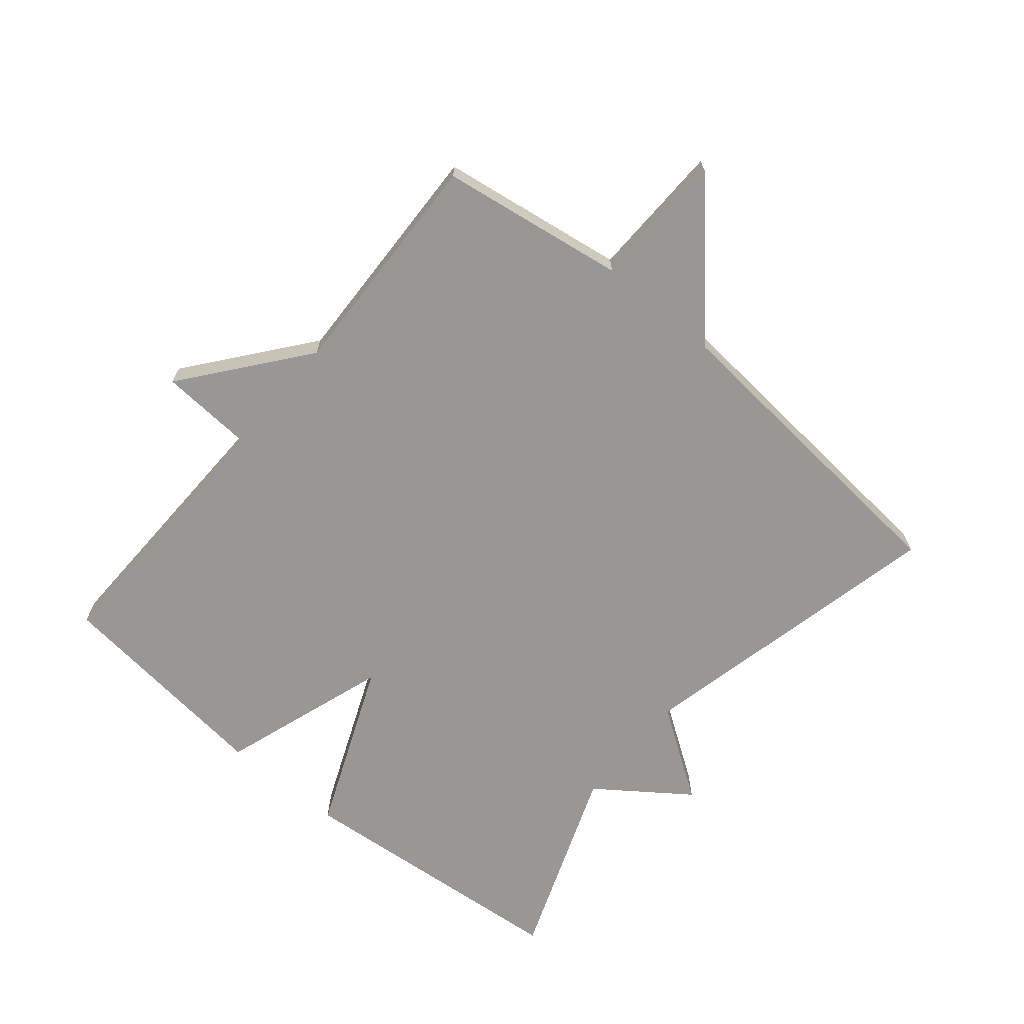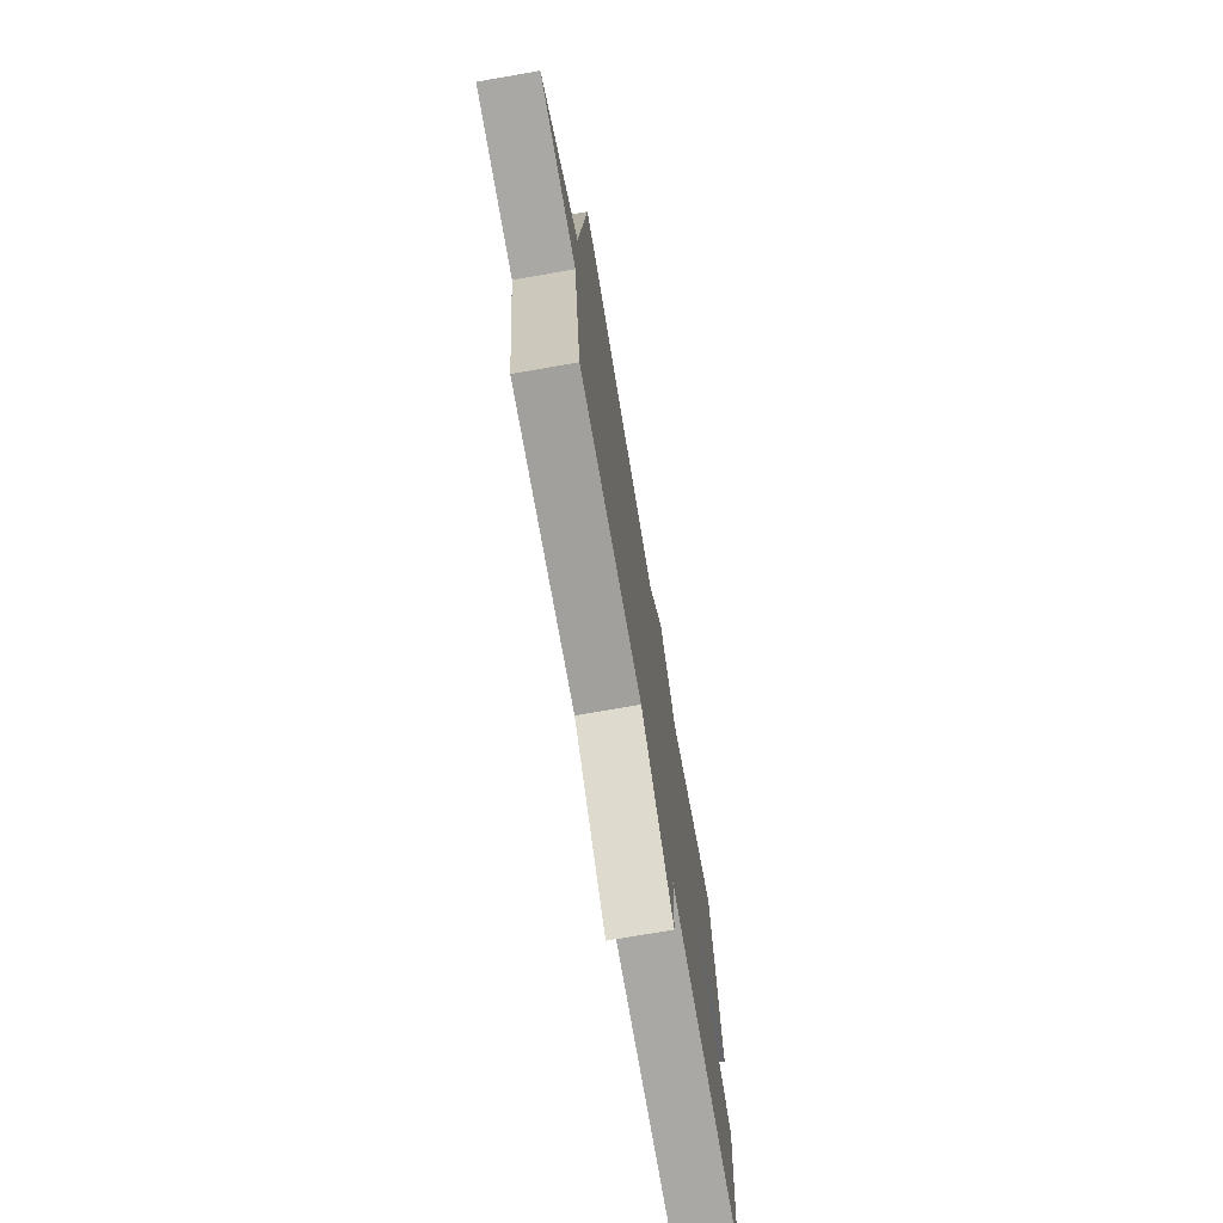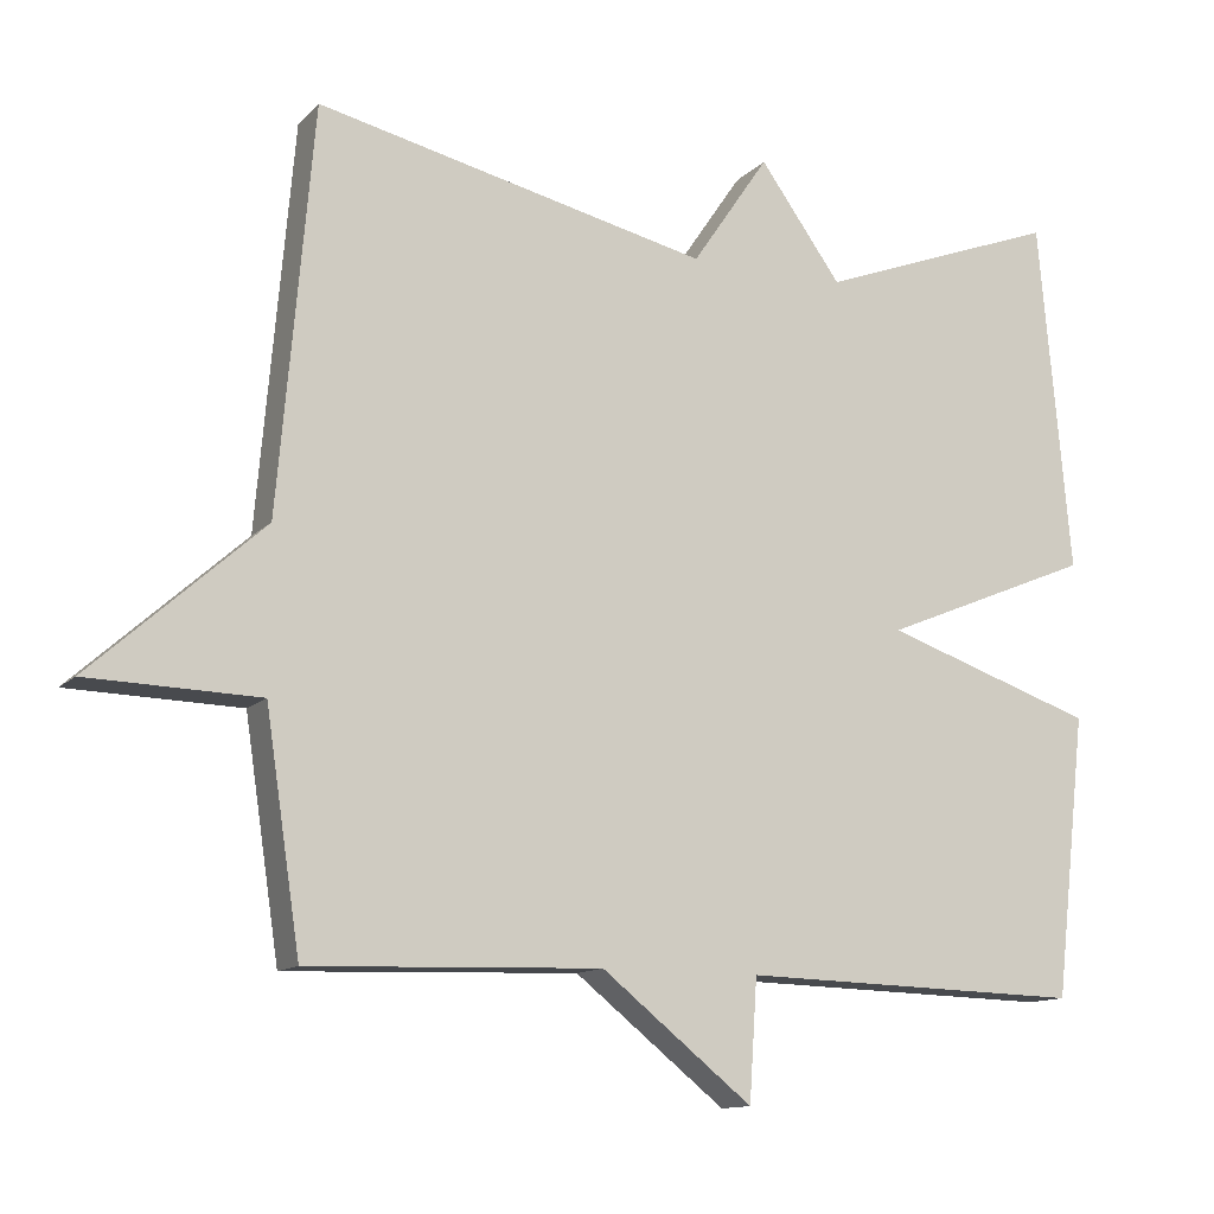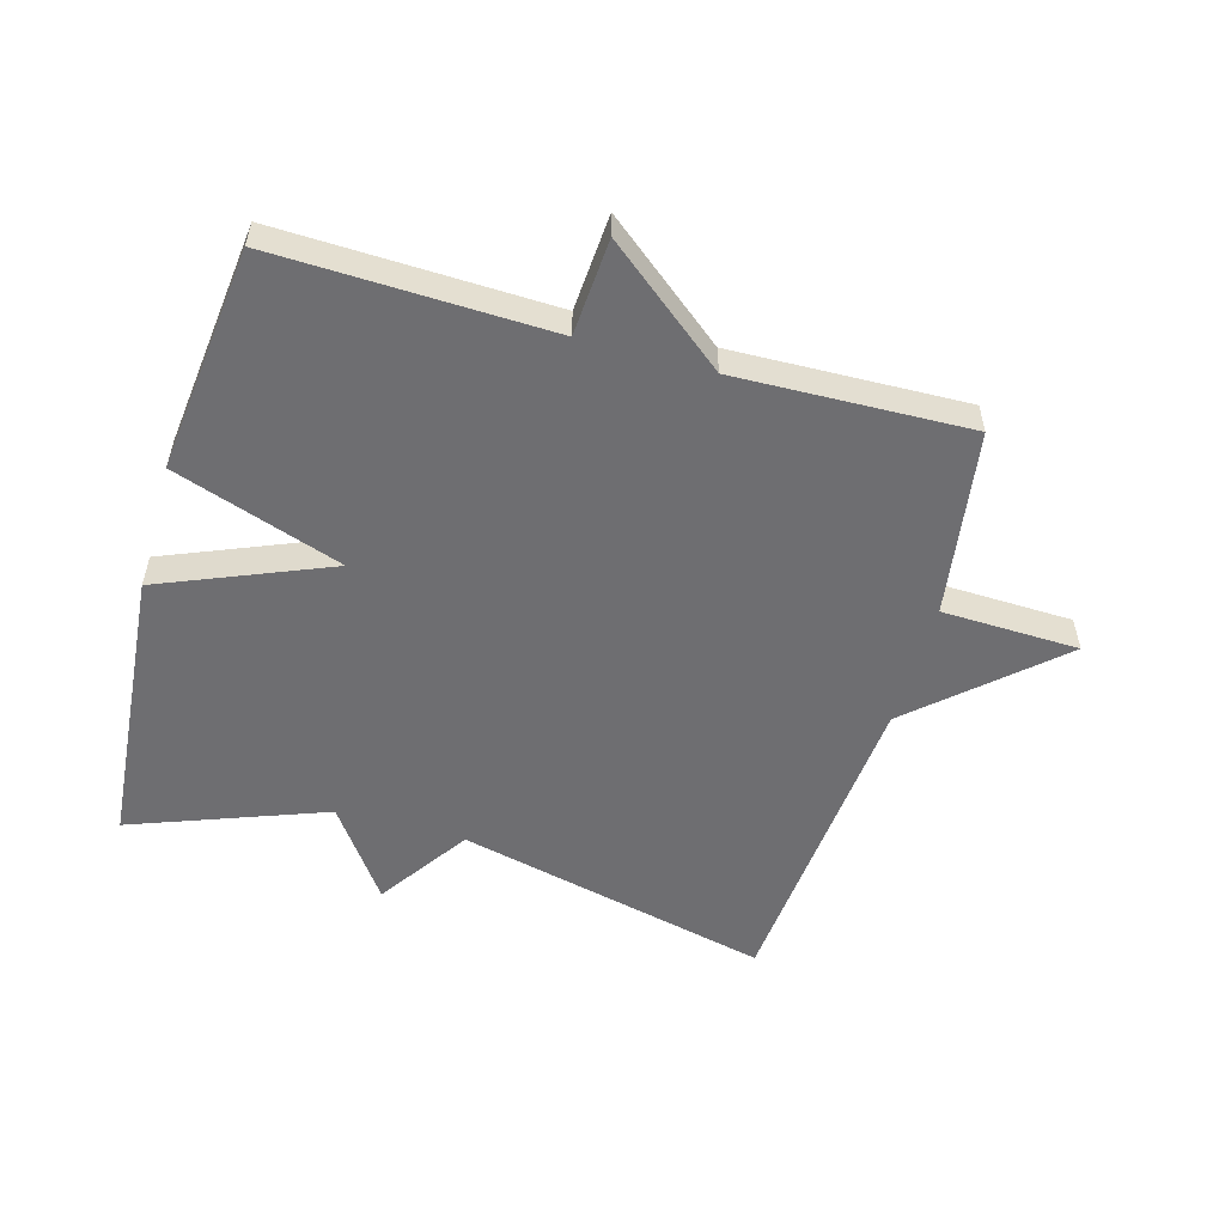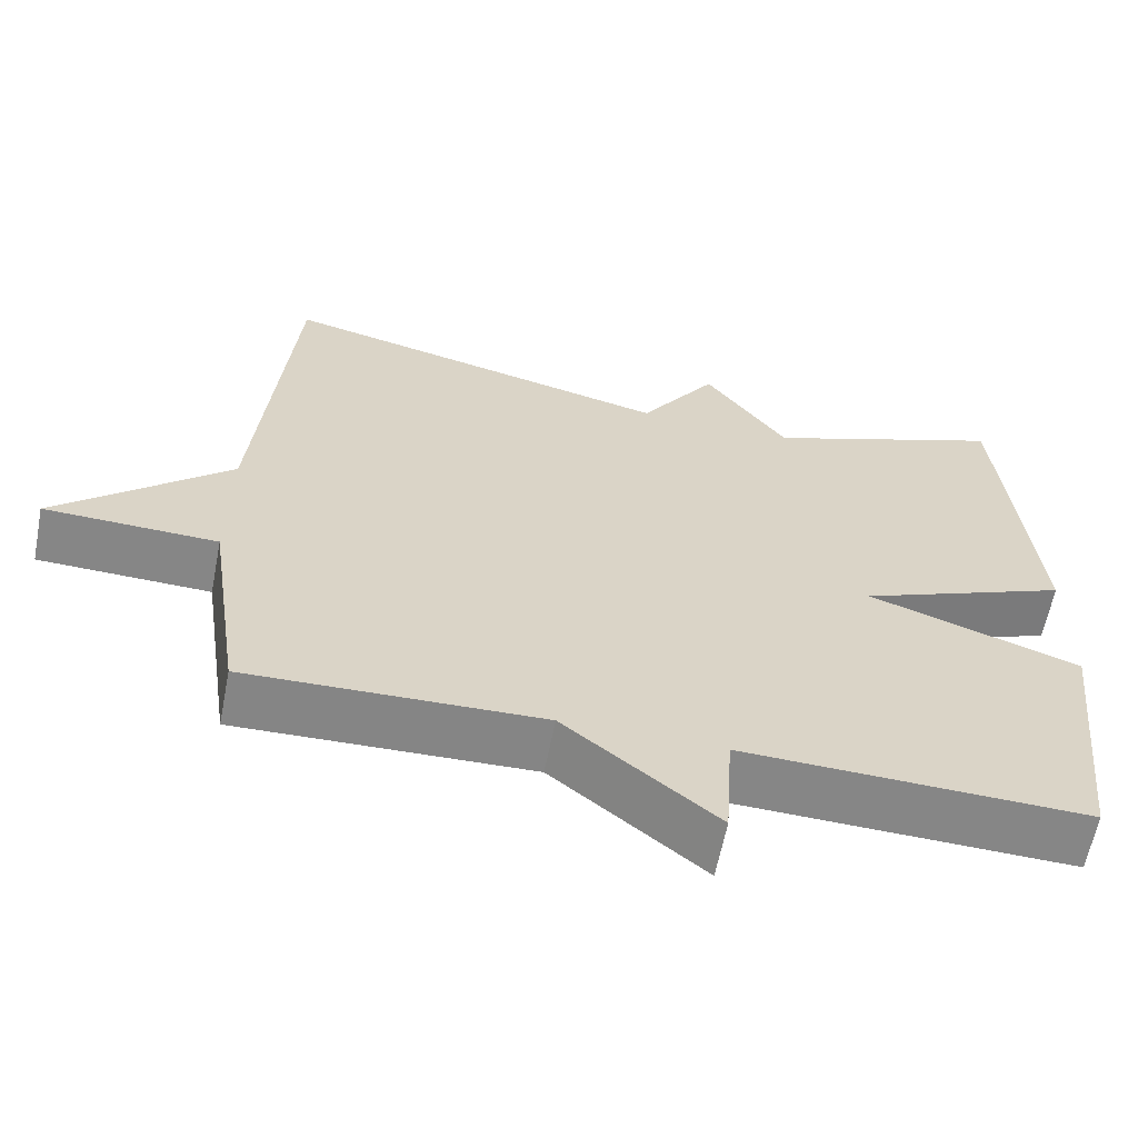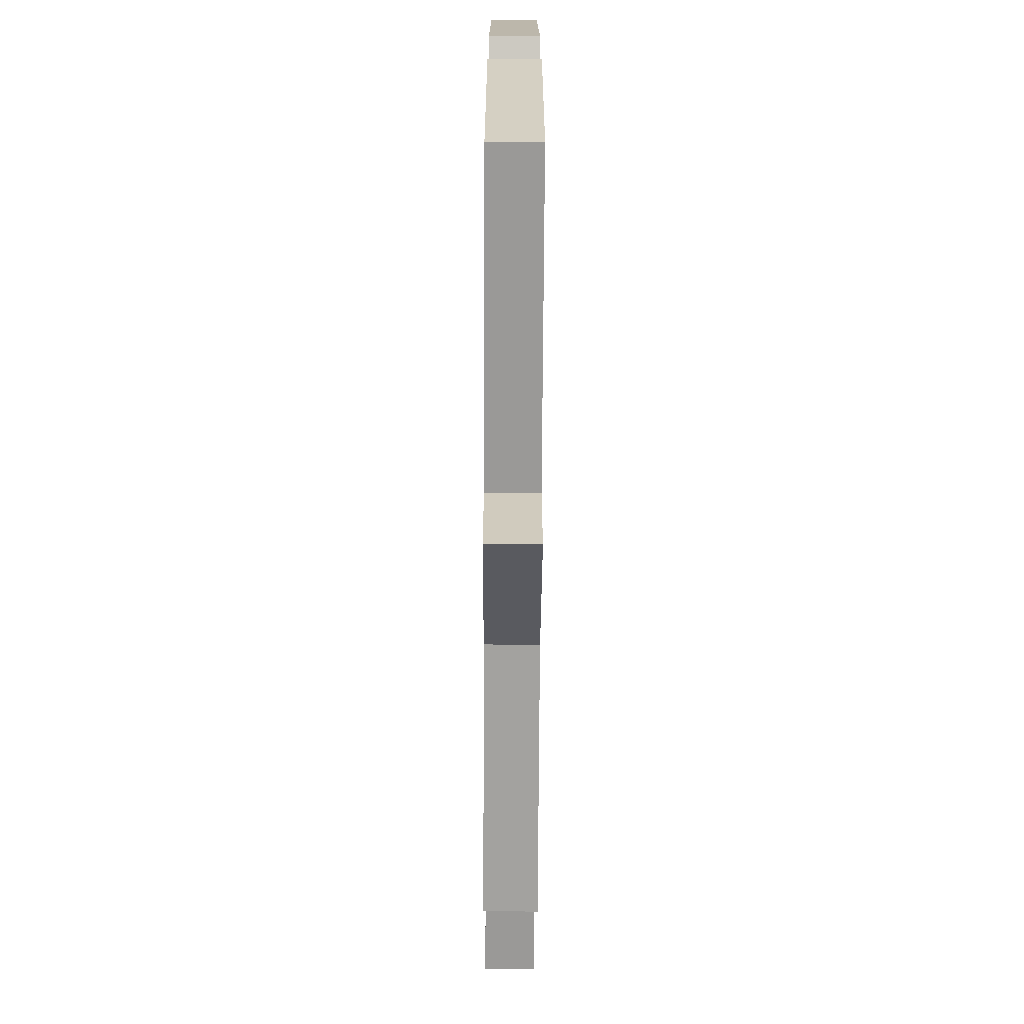
<metadata>
{"format":"obj","ext":"obj","renderer":"f3d","projection":"perspective","resolution":1024,"background":"white","views":[{"elev":-68.3,"azim":-129.7,"up":"+Y"},{"elev":-73.5,"azim":-80.2,"up":"+Z"},{"elev":-12.4,"azim":-25.9,"up":"+Z"},{"elev":-54.4,"azim":164.1,"up":"+Y"},{"elev":-61.9,"azim":-11.1,"up":"+Z"},{"elev":-70.5,"azim":89.7,"up":"+Z"}]}
</metadata>
<code>
v -0.5 0.07 0.5
v -0.005 0.07 0.386
v 0.092 0.07 0.529
v 0.195 0.07 0.386
v 0.5 0.07 0.5
v 0.54 0.07 0.055
v 0.274 0.07 -0.055
v 0.54 0.07 -0.145
v 0.5 0.07 -0.5
v 0.068 0.07 -0.488
v 0.058 0.07 -0.64
v -0.132 0.07 -0.488
v -0.5 0.07 -0.5
v -0.544 0.07 -0.207
v -0.76 0.07 -0.201
v -0.544 0.07 -0.007
v -0.5 0 0.5
v -0.005 0 0.386
v 0.092 0 0.529
v 0.195 0 0.386
v 0.5 0 0.5
v 0.54 0 0.055
v 0.274 0 -0.055
v 0.54 0 -0.145
v 0.5 0 -0.5
v 0.068 0 -0.488
v 0.058 0 -0.64
v -0.132 0 -0.488
v -0.5 0 -0.5
v -0.544 0 -0.207
v -0.76 0 -0.201
v -0.544 0 -0.007
f 14 15 16
f 16 1 2
f 14 16 2
f 13 14 2
f 12 13 2
f 12 2 3
f 11 12 3
f 10 11 3
f 7 8 9 10
f 7 10 3 4
f 4 5 6 7
f 32 31 30
f 18 17 32
f 18 32 30
f 18 30 29
f 18 29 28
f 19 18 28
f 19 28 27
f 19 27 26
f 26 25 24 23
f 20 19 26 23
f 23 22 21 20
f 1 17 18 2
f 2 18 19 3
f 3 19 20 4
f 4 20 21 5
f 5 21 22 6
f 6 22 23 7
f 7 23 24 8
f 8 24 25 9
f 9 25 26 10
f 10 26 27 11
f 11 27 28 12
f 12 28 29 13
f 13 29 30 14
f 14 30 31 15
f 15 31 32 16
f 16 32 17 1

</code>
